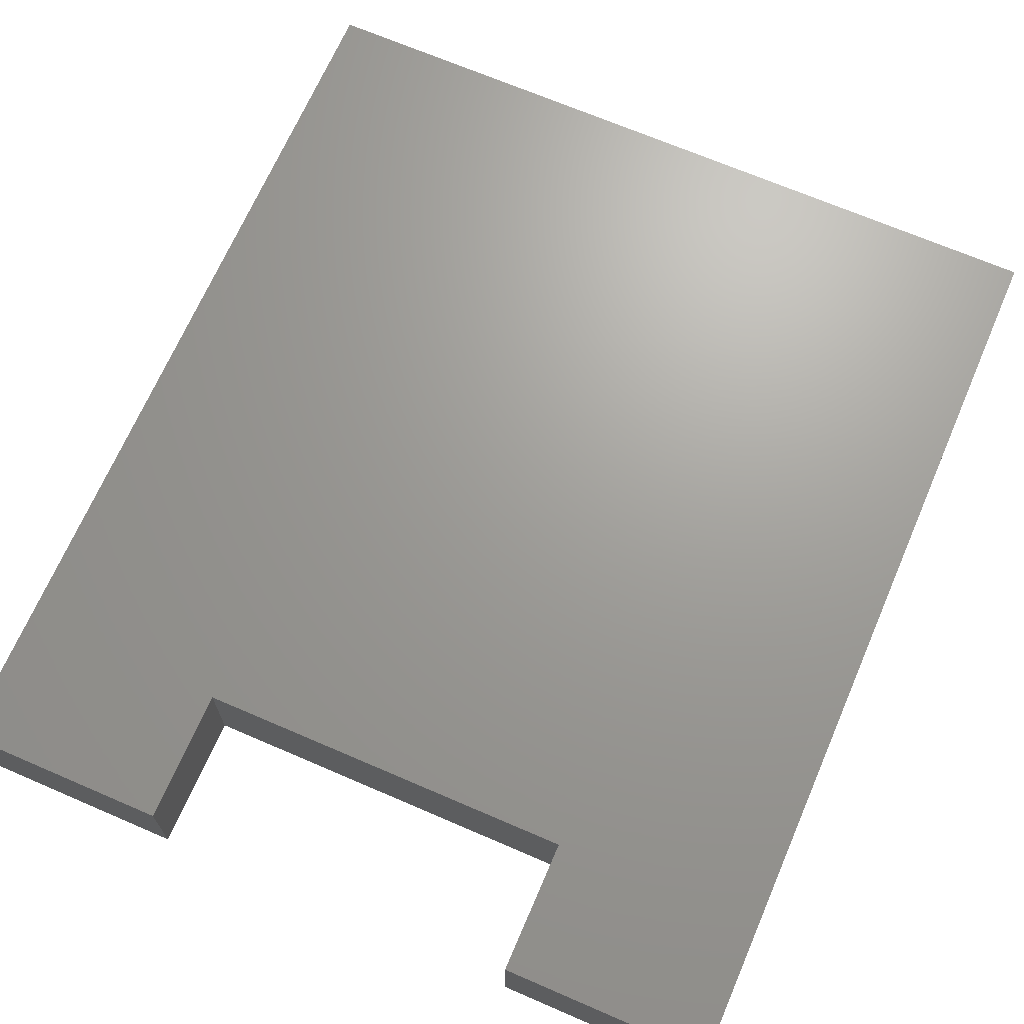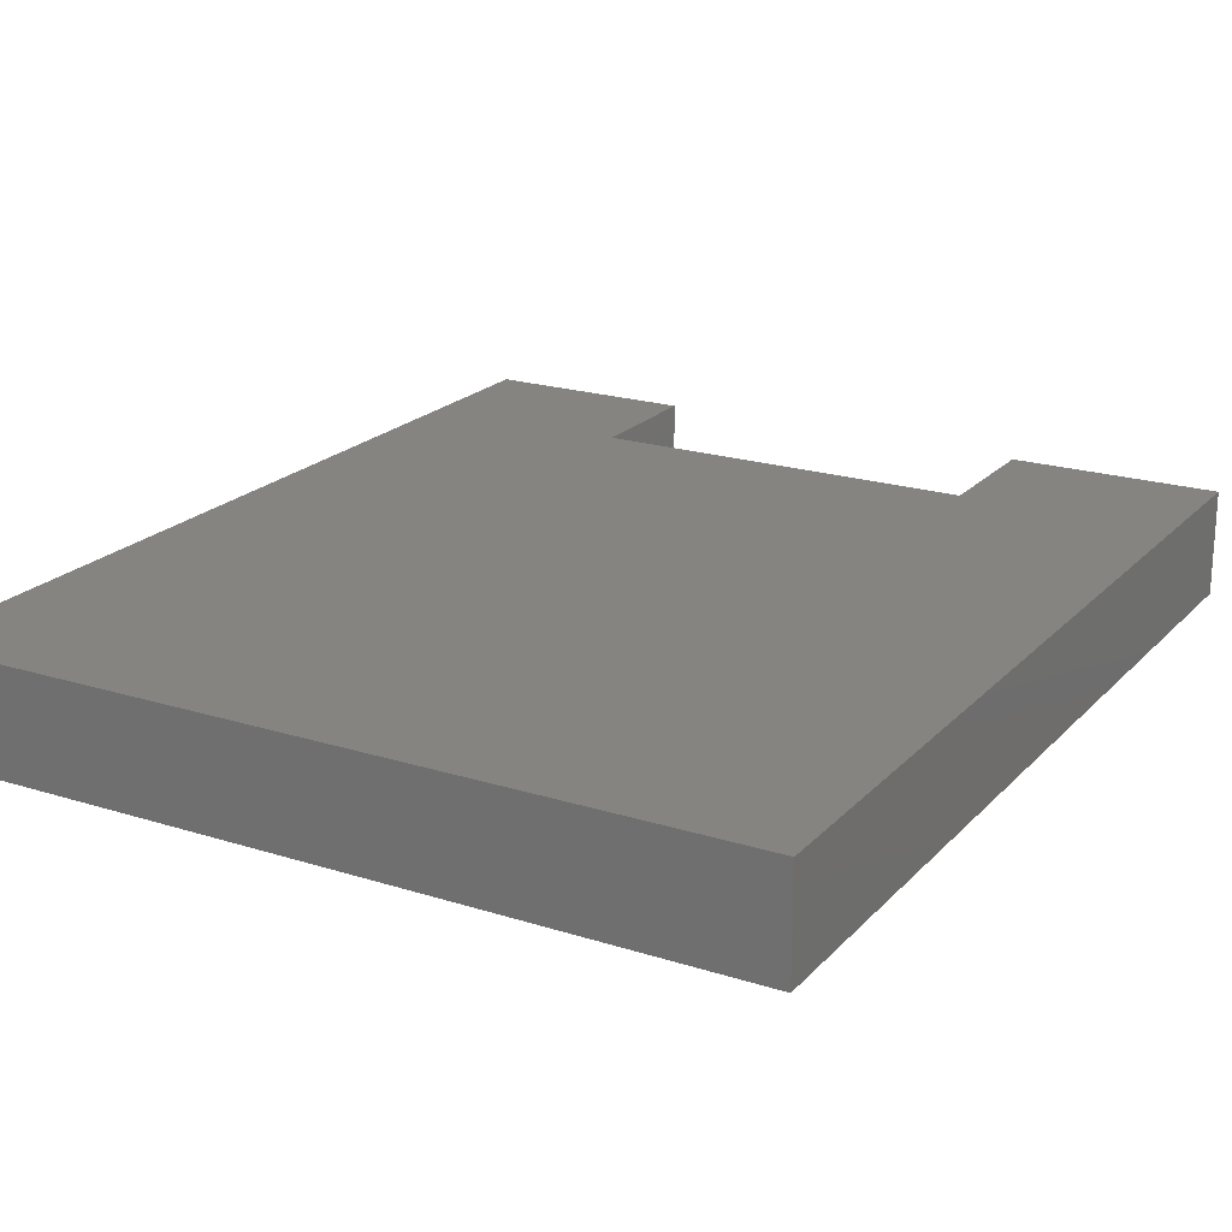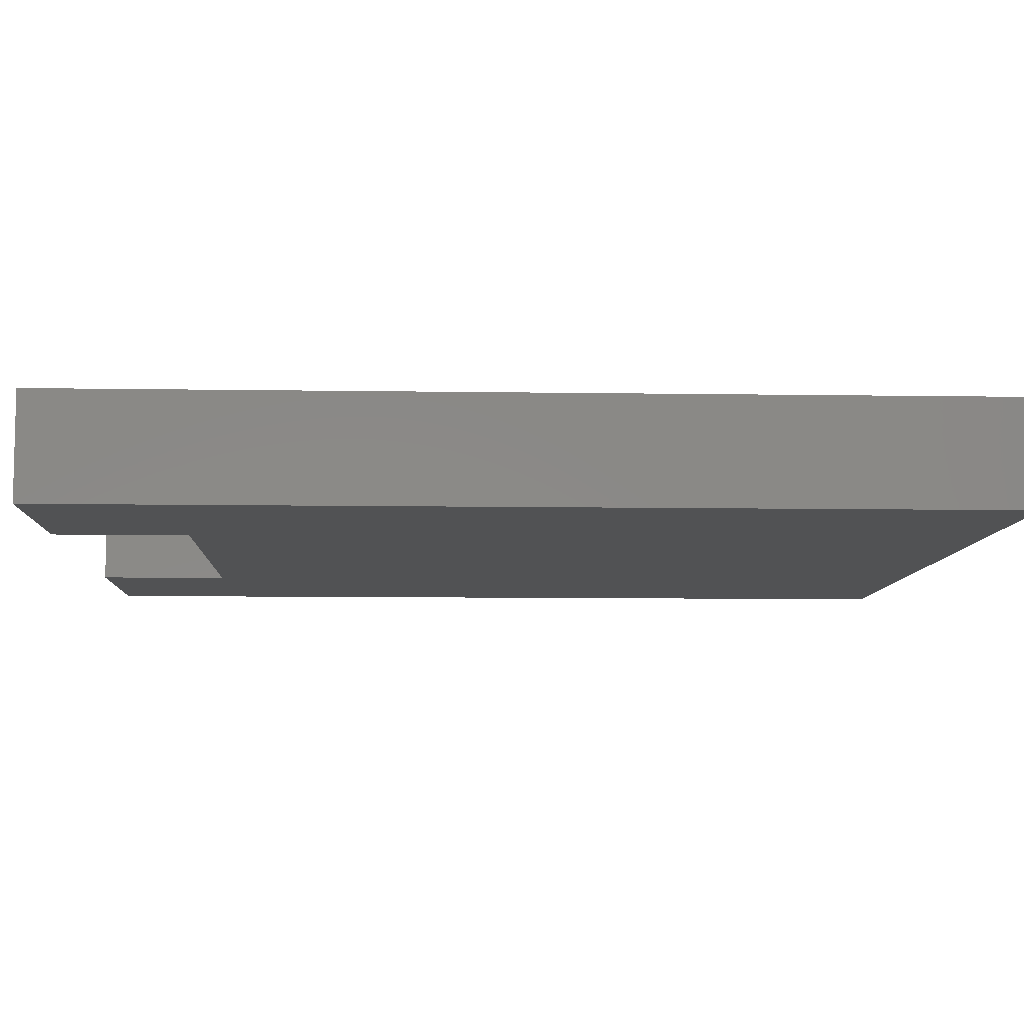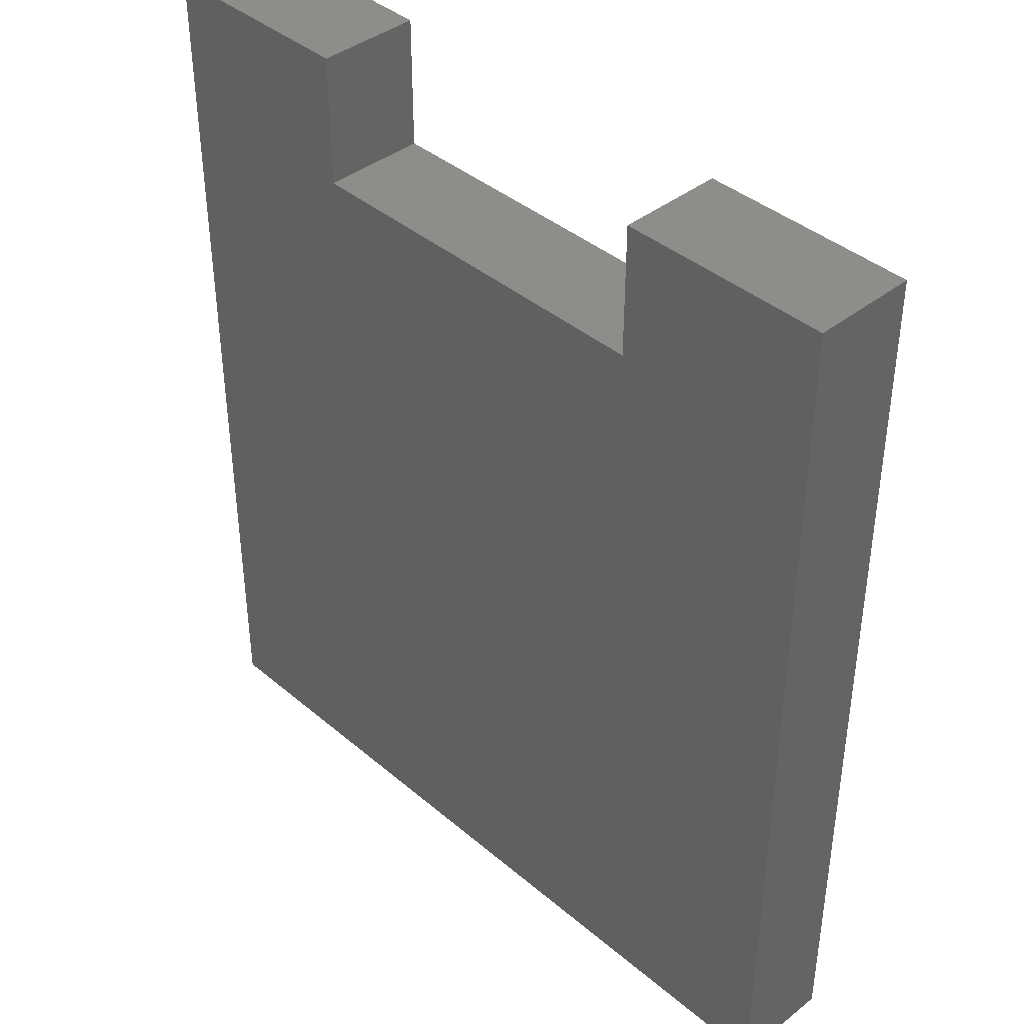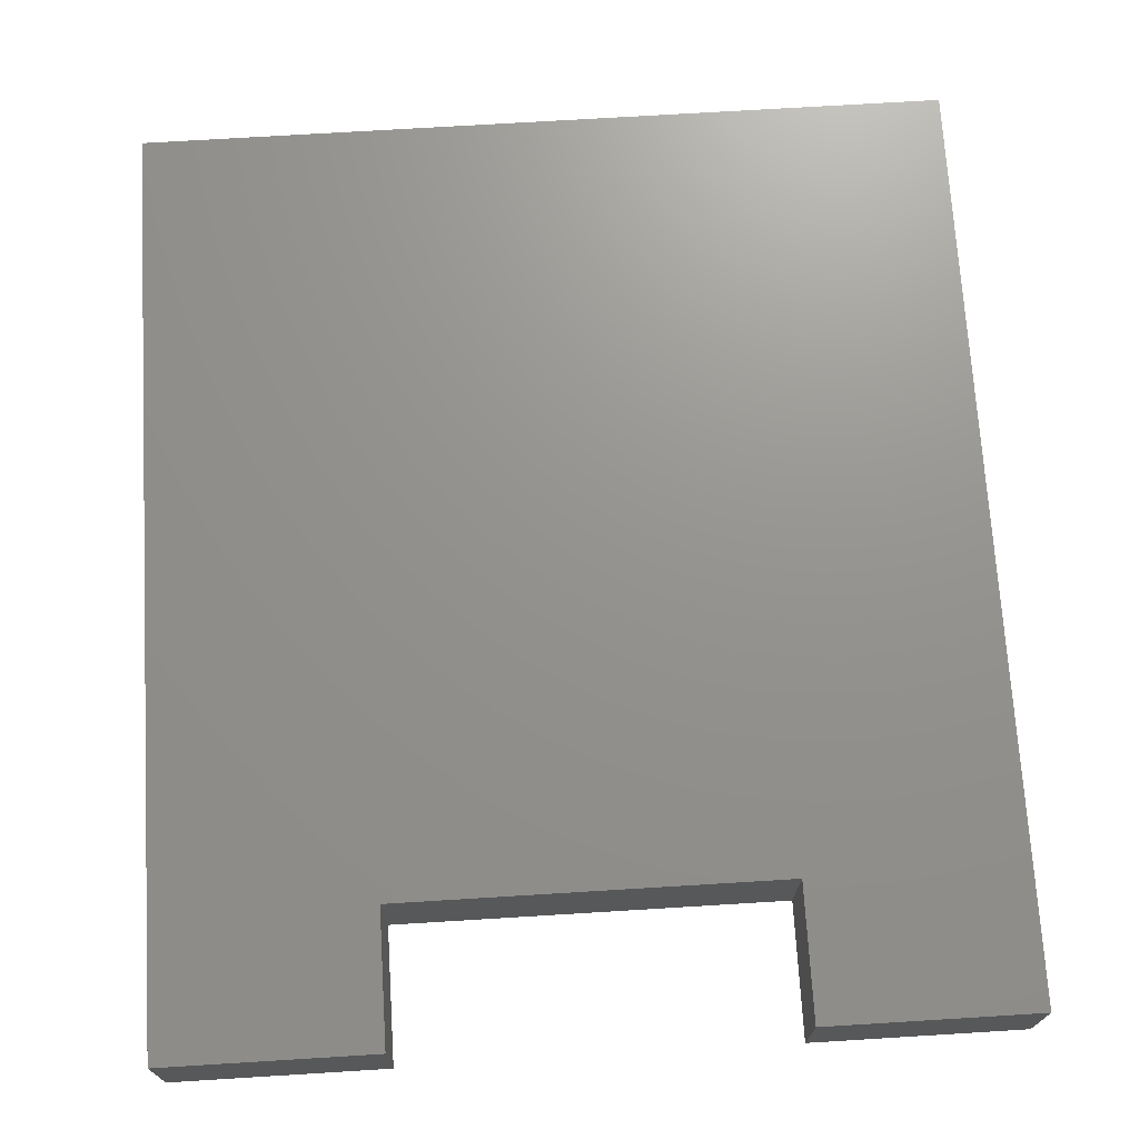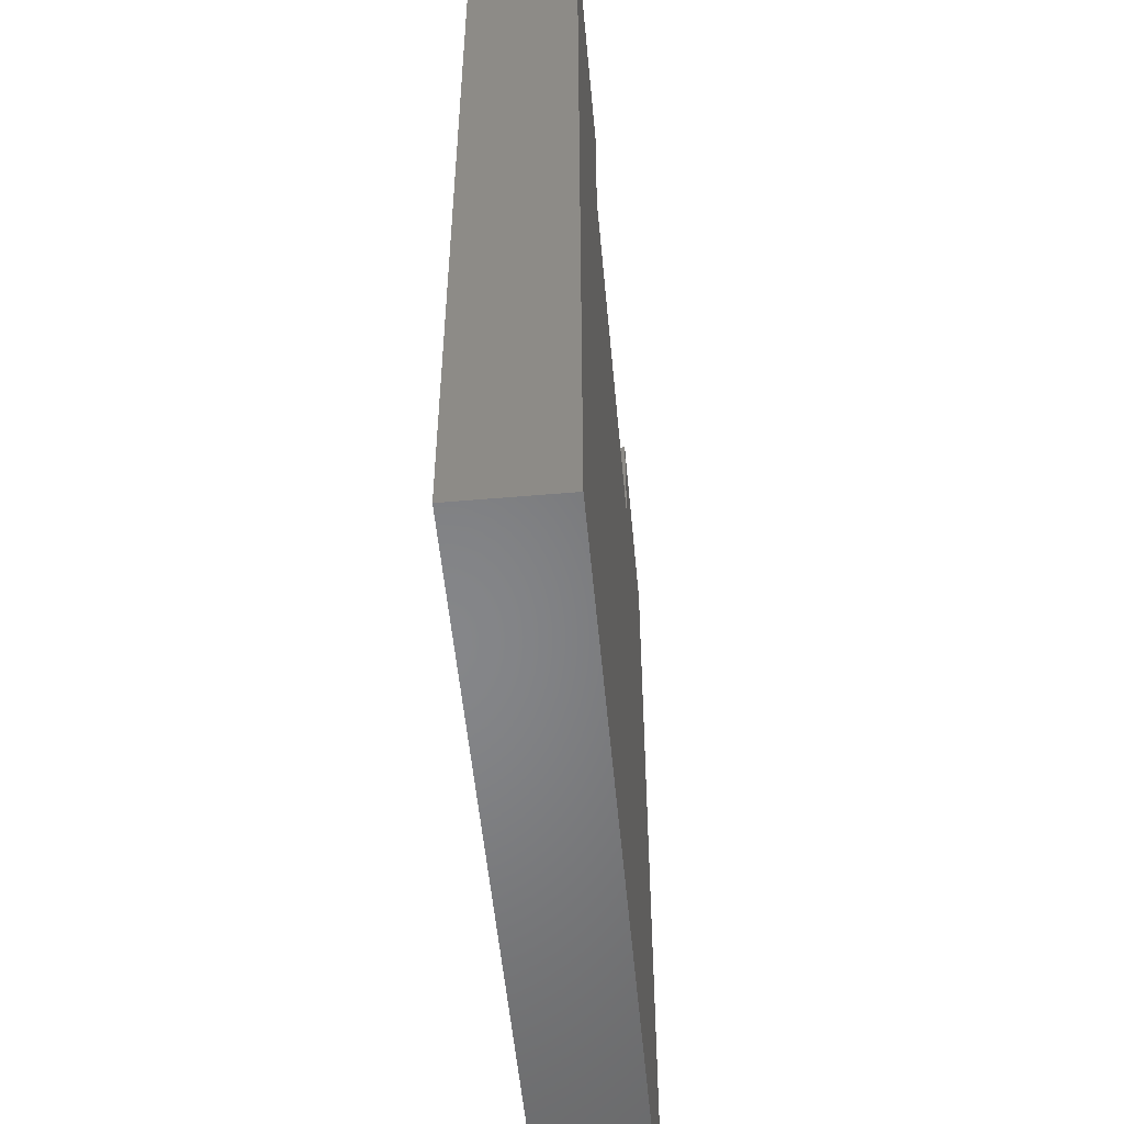
<metadata>
{"format":"stl","ext":"stl","renderer":"f3d","projection":"perspective","resolution":1024,"background":"white","views":[{"elev":68.7,"azim":-156.6,"up":"+Z"},{"elev":20.7,"azim":29.8,"up":"+Z"},{"elev":-8.0,"azim":-92.6,"up":"+Z"},{"elev":40.4,"azim":-134.0,"up":"+Y"},{"elev":71.4,"azim":176.5,"up":"+Z"},{"elev":-53.1,"azim":-84.7,"up":"+Y"}]}
</metadata>
<code>
# stl→obj: 54 verts, 104 faces
v -0.9099 0.9314 -0.01587
v -0.4598 0.9314 0.1905
v -0.4598 0.9314 -0.01587
v -0.9099 0.9314 0.1905
v -0.4598 0.645 0.1905
v -0.4598 0.645 -0.01587
v -0.9099 -1.033 -0.01587
v -0.9099 -1.033 0.1905
v -0.4598 0.9314 -0.03175
v -0.9099 0.9314 -0.03175
v -0.2961 -0.9917 0.1905
v -0.4598 -0.9917 0.1905
v 0.8086 -1.033 0.1905
v 0.3586 -0.9917 0.1905
v 0.1949 -0.9917 0.1905
v -0.4598 0.4813 0.1905
v -0.4598 0.5631 0.1905
v -0.2961 0.4813 0.1905
v -0.2961 0.5631 0.1905
v 0.1949 0.5222 0.1905
v 0.1949 0.6041 0.1905
v -0.2961 0.645 0.1905
v 0.1949 0.645 0.1905
v 0.3586 0.5222 0.1905
v 0.3586 0.6041 0.1905
v 0.8086 0.9314 0.1905
v 0.3586 0.9314 0.1905
v 0.3586 0.645 0.1905
v -0.2961 0.645 -0.01587
v -0.4598 0.645 -0.03175
v 0.8086 -1.033 -0.01587
v -0.9099 -1.033 -0.03175
v -0.2961 -0.9917 -0.03175
v -0.4598 -0.9917 -0.03175
v 0.8086 -1.033 -0.03175
v 0.1949 -0.9917 -0.03175
v 0.3586 -0.9917 -0.03175
v -0.4598 0.4813 -0.03175
v -0.4598 0.5631 -0.03175
v -0.2961 0.4813 -0.03175
v -0.2961 0.5631 -0.03175
v 0.1949 0.5222 -0.03175
v 0.1949 0.6041 -0.03175
v -0.2961 0.645 -0.03175
v 0.1949 0.645 -0.03175
v 0.3586 0.5222 -0.03175
v 0.3586 0.6041 -0.03175
v 0.8086 0.9314 -0.03175
v 0.3586 0.645 -0.03175
v 0.3586 0.9314 -0.03175
v 0.1949 0.645 -0.01587
v 0.3586 0.645 -0.01587
v 0.3586 0.9314 -0.01587
v 0.8086 0.9314 -0.01587
f 1 2 3
f 1 4 2
f 3 5 6
f 3 2 5
f 7 4 1
f 7 8 4
f 1 3 9
f 1 9 10
f 11 12 8
f 13 14 15
f 16 4 8
f 16 8 12
f 17 4 16
f 18 11 15
f 5 4 17
f 19 16 18
f 19 17 16
f 2 4 5
f 20 19 18
f 20 18 15
f 21 22 19
f 21 19 20
f 23 22 21
f 24 14 13
f 25 20 24
f 25 21 20
f 26 27 28
f 26 28 25
f 26 25 24
f 26 24 13
f 8 13 15
f 8 15 11
f 6 22 29
f 6 5 22
f 3 6 30
f 3 30 9
f 31 8 7
f 31 13 8
f 7 1 10
f 7 10 32
f 33 32 34
f 35 36 37
f 38 32 10
f 38 34 32
f 39 38 10
f 40 36 33
f 30 39 10
f 41 40 38
f 41 38 39
f 9 30 10
f 42 40 41
f 42 36 40
f 43 41 44
f 43 42 41
f 45 43 44
f 46 35 37
f 47 46 42
f 47 42 43
f 48 49 50
f 48 47 49
f 48 46 47
f 48 35 46
f 32 36 35
f 32 33 36
f 22 5 17
f 22 17 19
f 29 23 51
f 29 22 23
f 28 23 21
f 28 21 25
f 52 27 53
f 52 28 27
f 53 26 54
f 53 27 26
f 54 13 31
f 54 26 13
f 18 12 11
f 18 16 12
f 24 15 14
f 24 20 15
f 6 29 44
f 6 44 30
f 31 7 32
f 31 32 35
f 44 39 30
f 44 41 39
f 29 51 45
f 29 45 44
f 49 43 45
f 49 47 43
f 52 53 50
f 52 50 49
f 53 54 48
f 53 48 50
f 54 31 35
f 54 35 48
f 40 33 34
f 40 34 38
f 46 37 36
f 46 36 42
f 51 28 52
f 51 23 28
f 51 52 49
f 51 49 45

</code>
